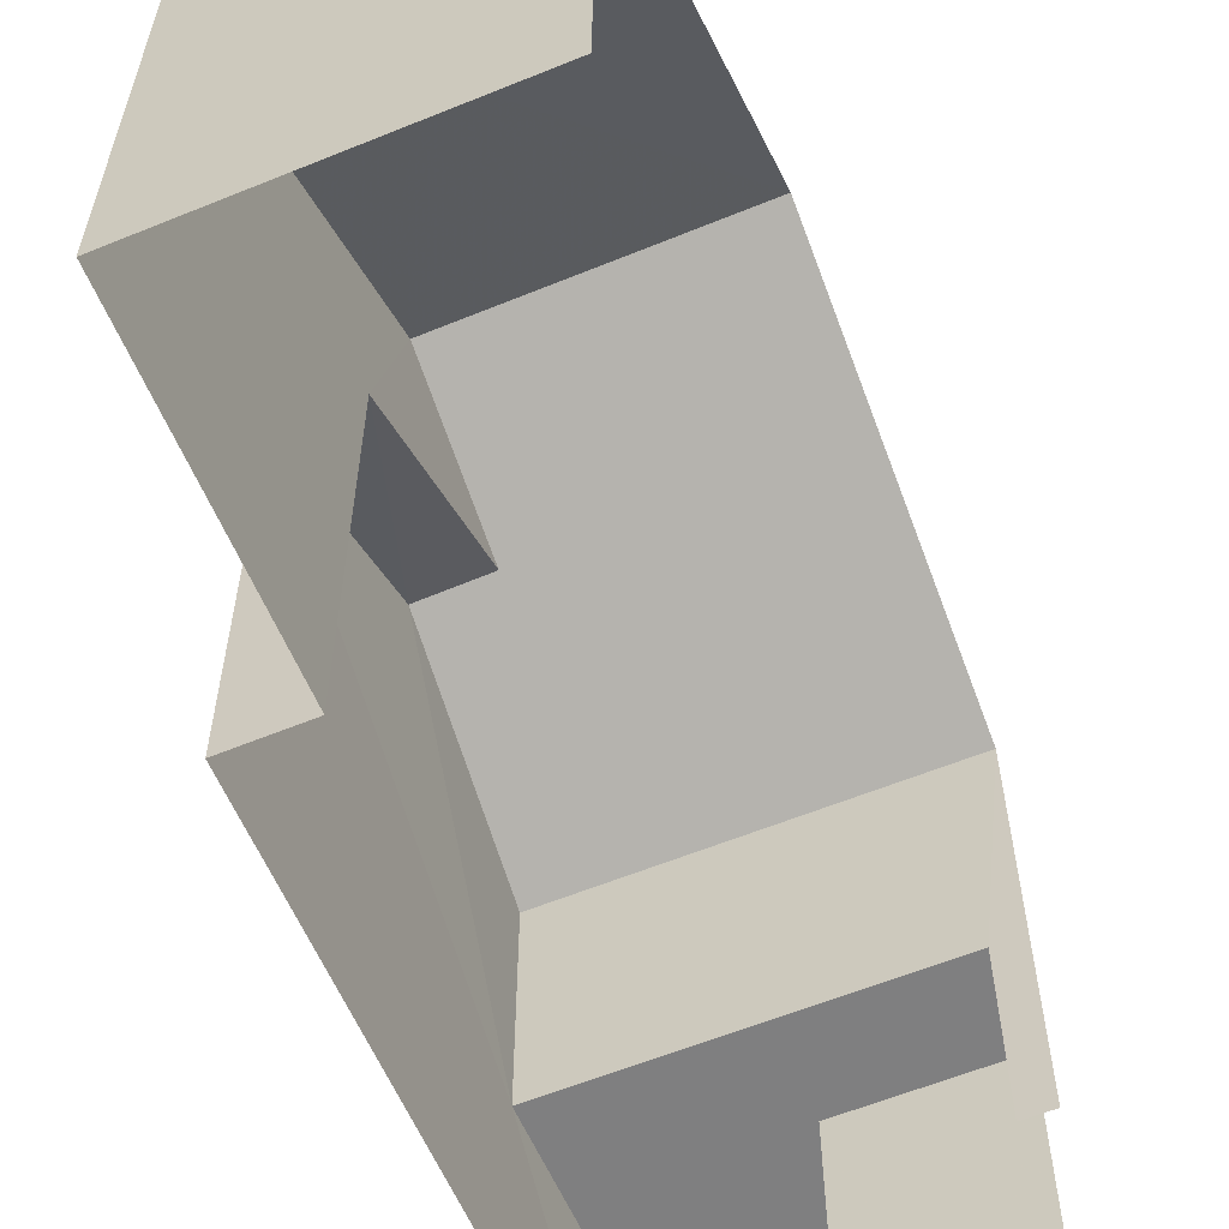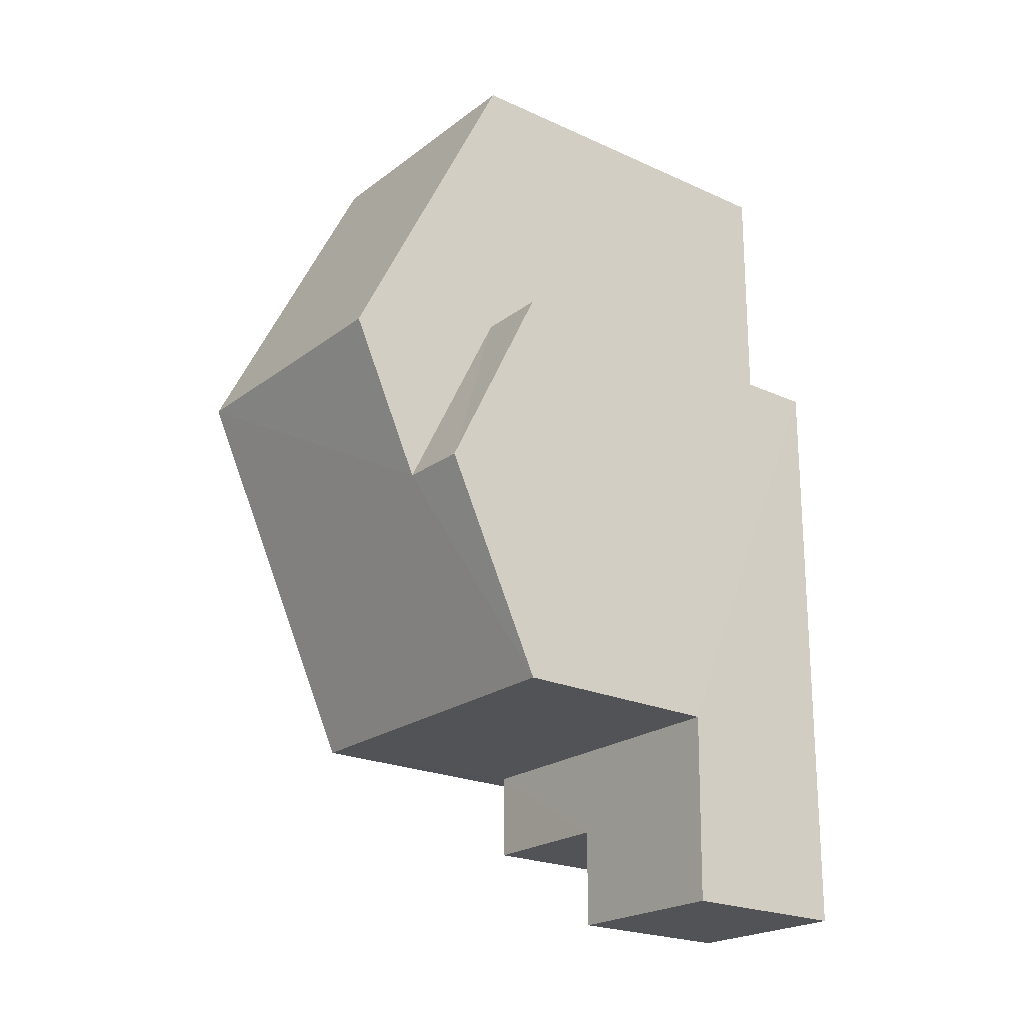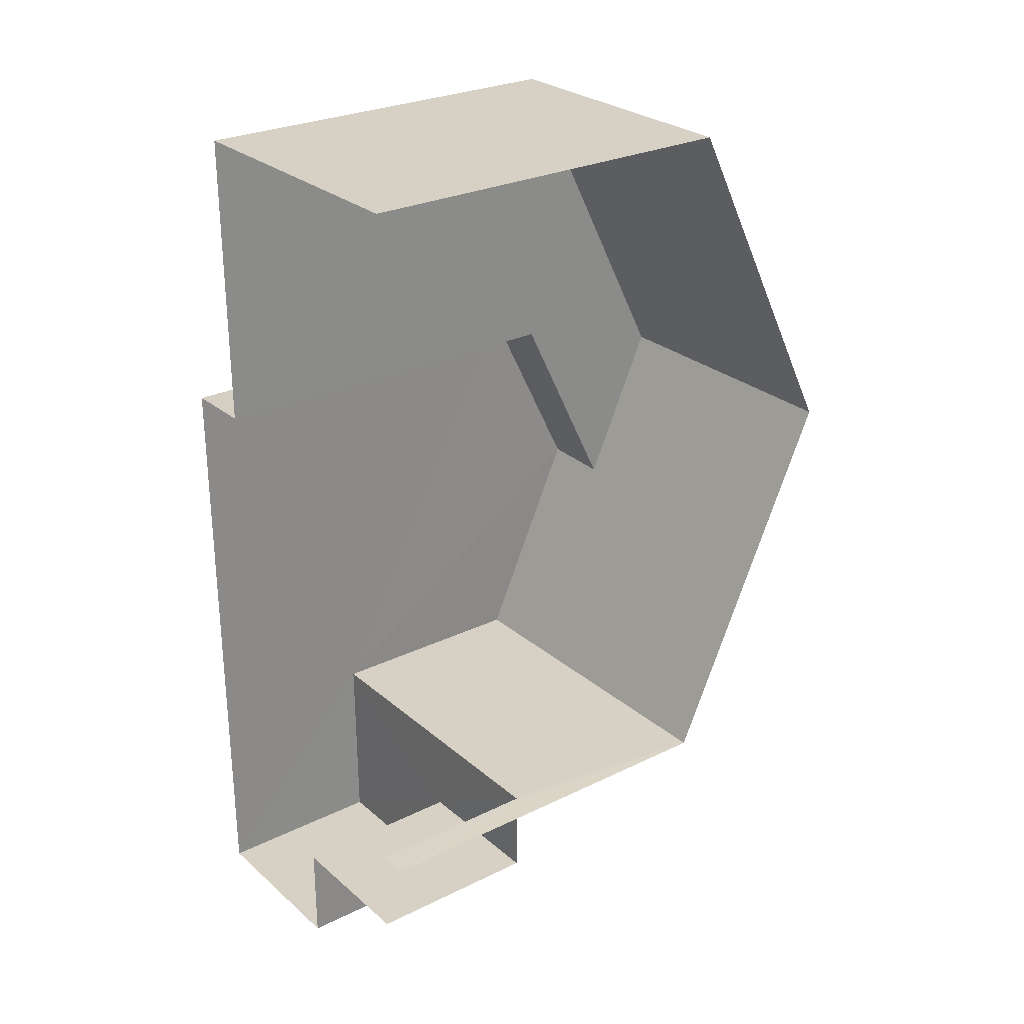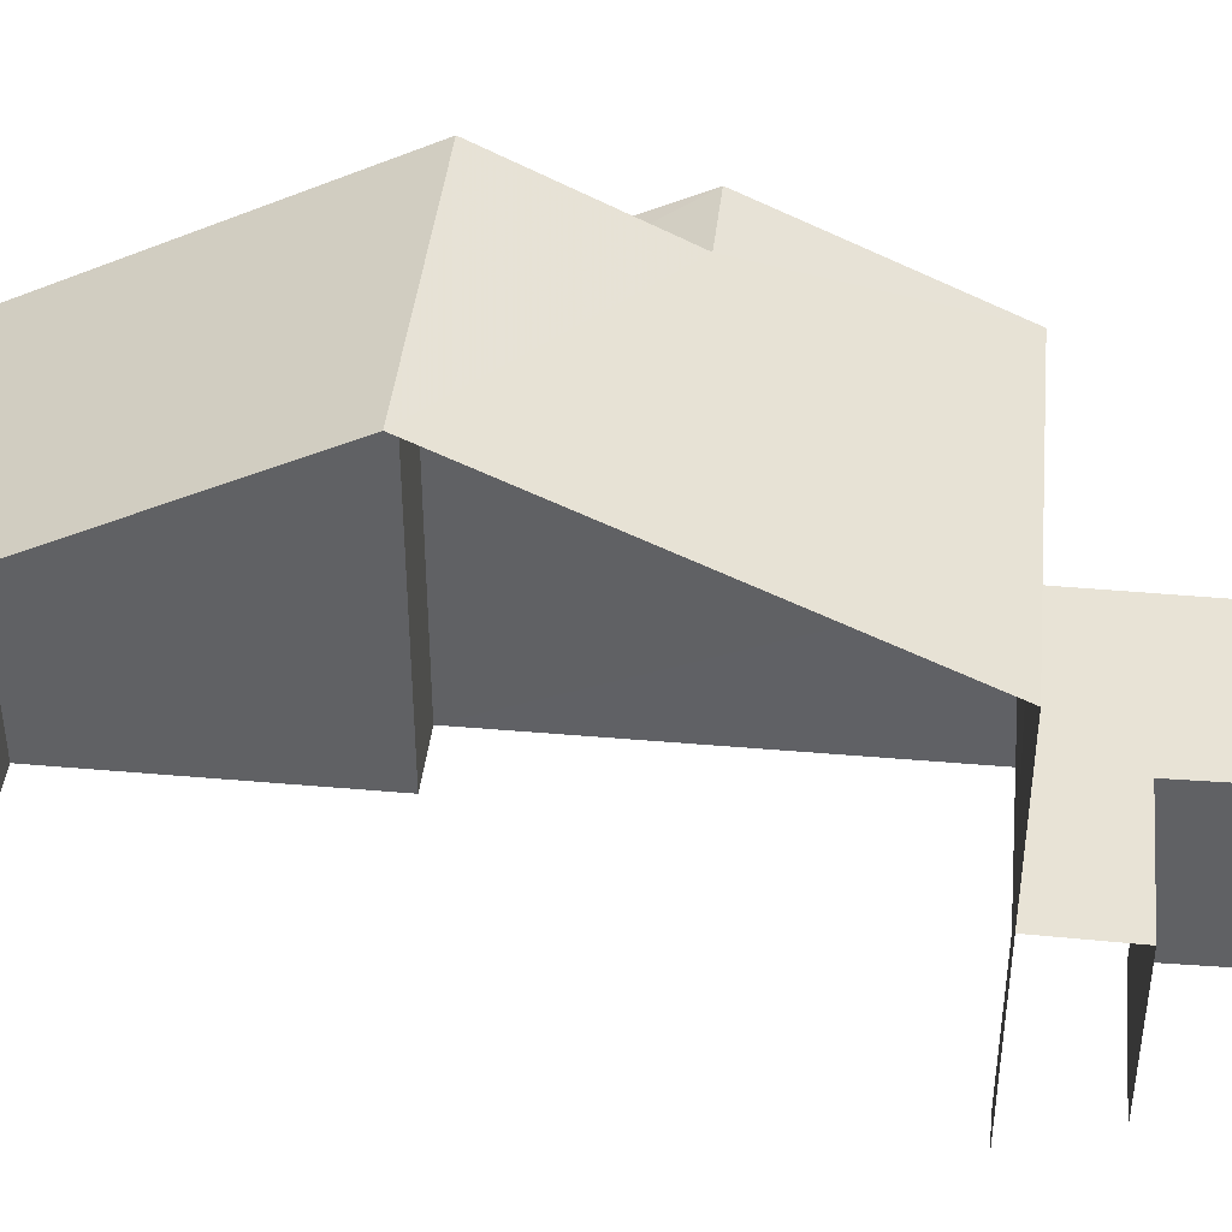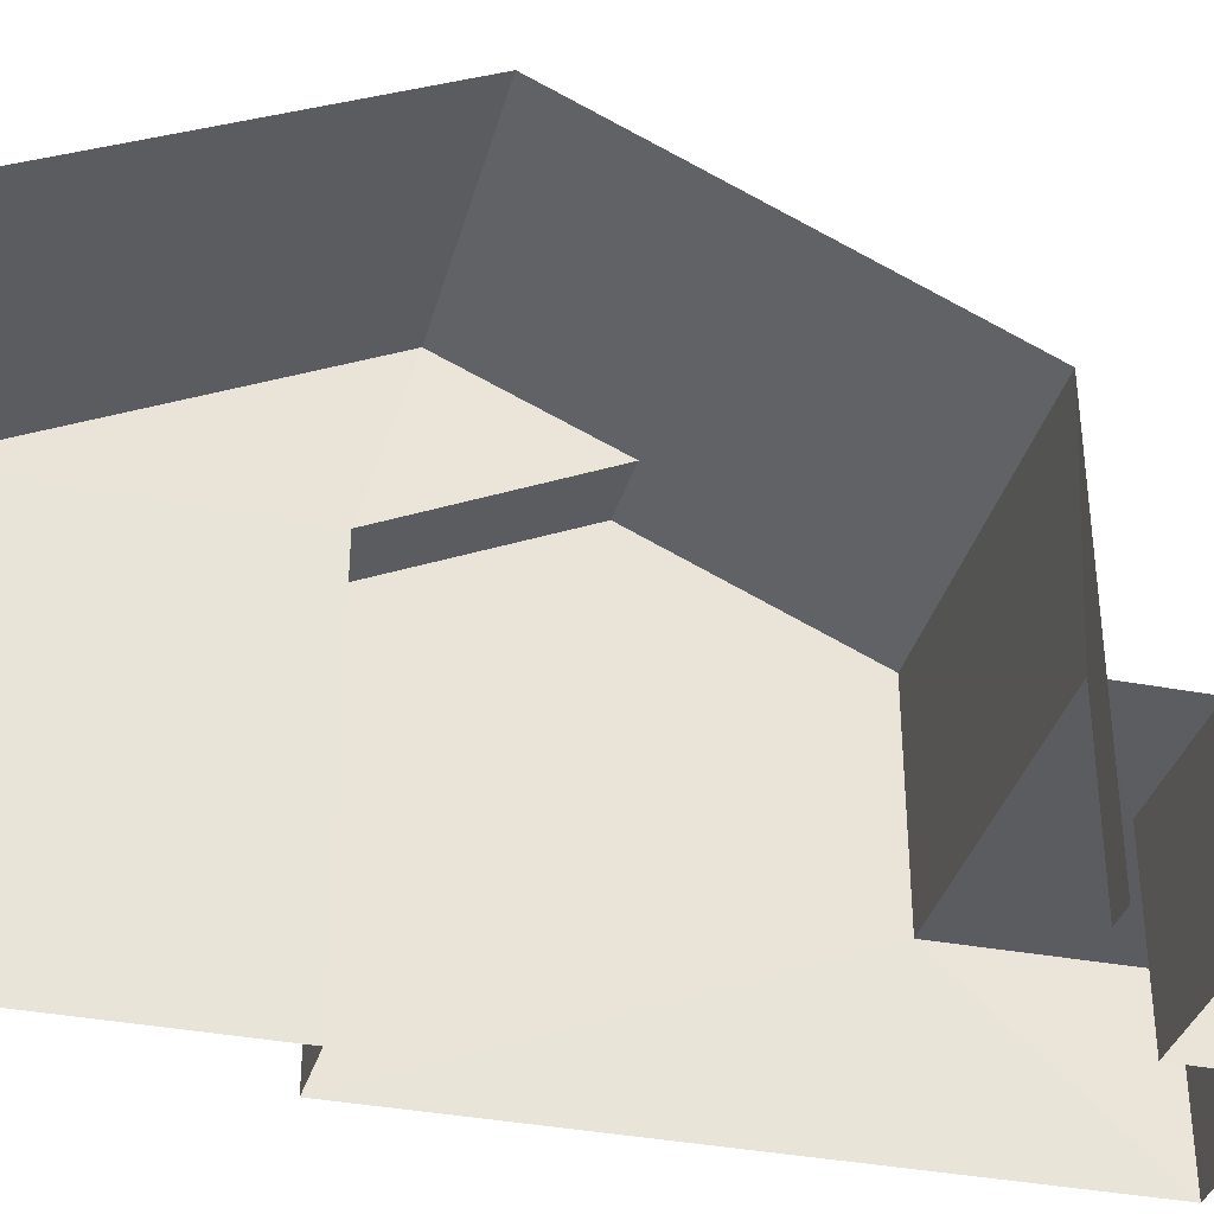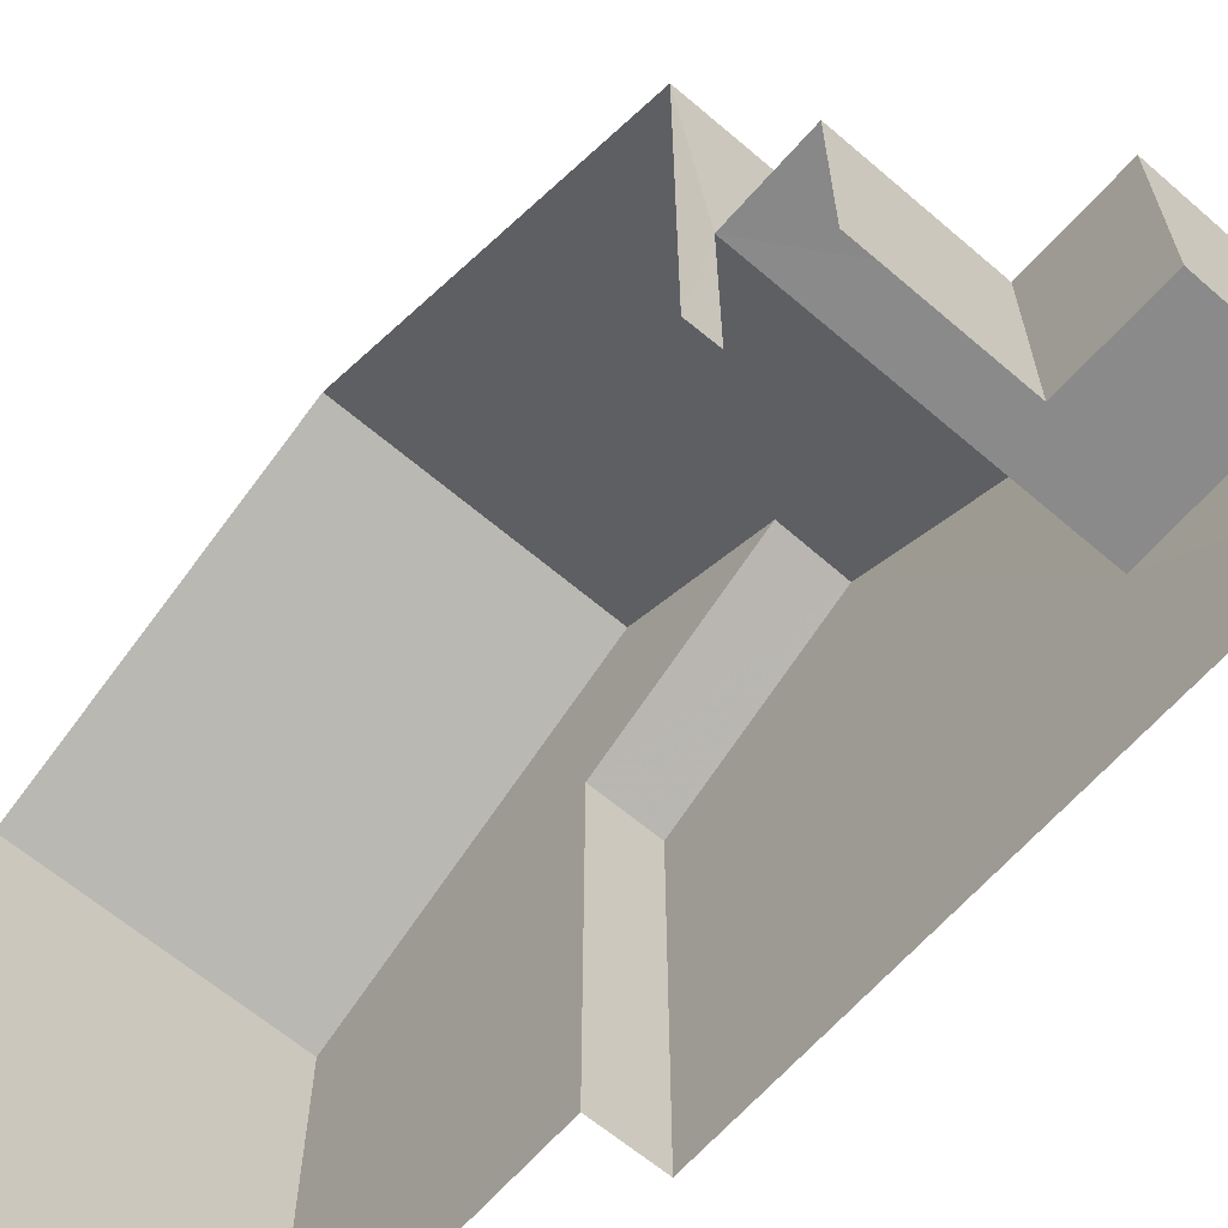
<metadata>
{"format":"obj","ext":"obj","renderer":"f3d","projection":"perspective","resolution":1024,"background":"white","views":[{"elev":-59.8,"azim":-157.6,"up":"+Z"},{"elev":-22.6,"azim":52.1,"up":"+Y"},{"elev":27.1,"azim":-127.4,"up":"+Y"},{"elev":41.8,"azim":-84.4,"up":"+Z"},{"elev":-35.3,"azim":-104.7,"up":"+Z"},{"elev":-63.4,"azim":-41.1,"up":"+Z"}]}
</metadata>
<code>
v -3.723e+05 -1.041e+05 29.58
v -3.723e+05 -1.041e+05 29.58
v -3.723e+05 -1.041e+05 29.58
v -3.723e+05 -1.041e+05 29.58
v -3.723e+05 -1.041e+05 29.58
v -3.723e+05 -1.041e+05 29.58
v -3.723e+05 -1.041e+05 29.58
v -3.723e+05 -1.041e+05 29.58
v -3.723e+05 -1.041e+05 29.58
v -3.723e+05 -1.041e+05 29.58
v -3.723e+05 -1.041e+05 32.4
v -3.723e+05 -1.041e+05 32.4
v -3.723e+05 -1.041e+05 32.4
v -3.723e+05 -1.041e+05 32.4
v -3.723e+05 -1.041e+05 32.4
v -3.723e+05 -1.041e+05 32.4
v -3.723e+05 -1.041e+05 35.92
v -3.723e+05 -1.041e+05 37.49
v -3.723e+05 -1.041e+05 35.92
v -3.723e+05 -1.041e+05 38.65
v -3.723e+05 -1.041e+05 37.49
v -3.723e+05 -1.041e+05 38.65
v -3.723e+05 -1.041e+05 35.92
v -3.723e+05 -1.041e+05 35.92
v -3.723e+05 -1.041e+05 35.92
v -3.723e+05 -1.041e+05 35.92
f 1 2 3
f 2 4 3
f 5 6 7
f 7 1 3
f 8 5 9
f 9 5 10
f 5 3 10
f 5 7 3
f 26 2 20
f 2 1 20
f 1 19 20
f 7 6 16
f 15 7 16
f 11 12 13
f 12 14 13
f 13 15 16
f 13 14 15
f 17 18 19
f 19 18 20
f 17 21 18
f 20 18 22
f 23 21 24
f 23 18 21
f 20 25 26
f 20 22 25
f 25 4 2
f 26 25 2
f 12 8 9
f 12 11 8
f 11 5 8
f 11 13 5
f 3 24 10
f 3 23 24
f 24 21 14
f 24 14 10
f 21 17 14
f 10 14 9
f 9 14 12
f 16 6 5
f 13 16 5
f 23 3 25
f 18 23 22
f 3 4 25
f 22 23 25
f 14 17 15
f 7 15 1
f 1 15 19
f 15 17 19

</code>
